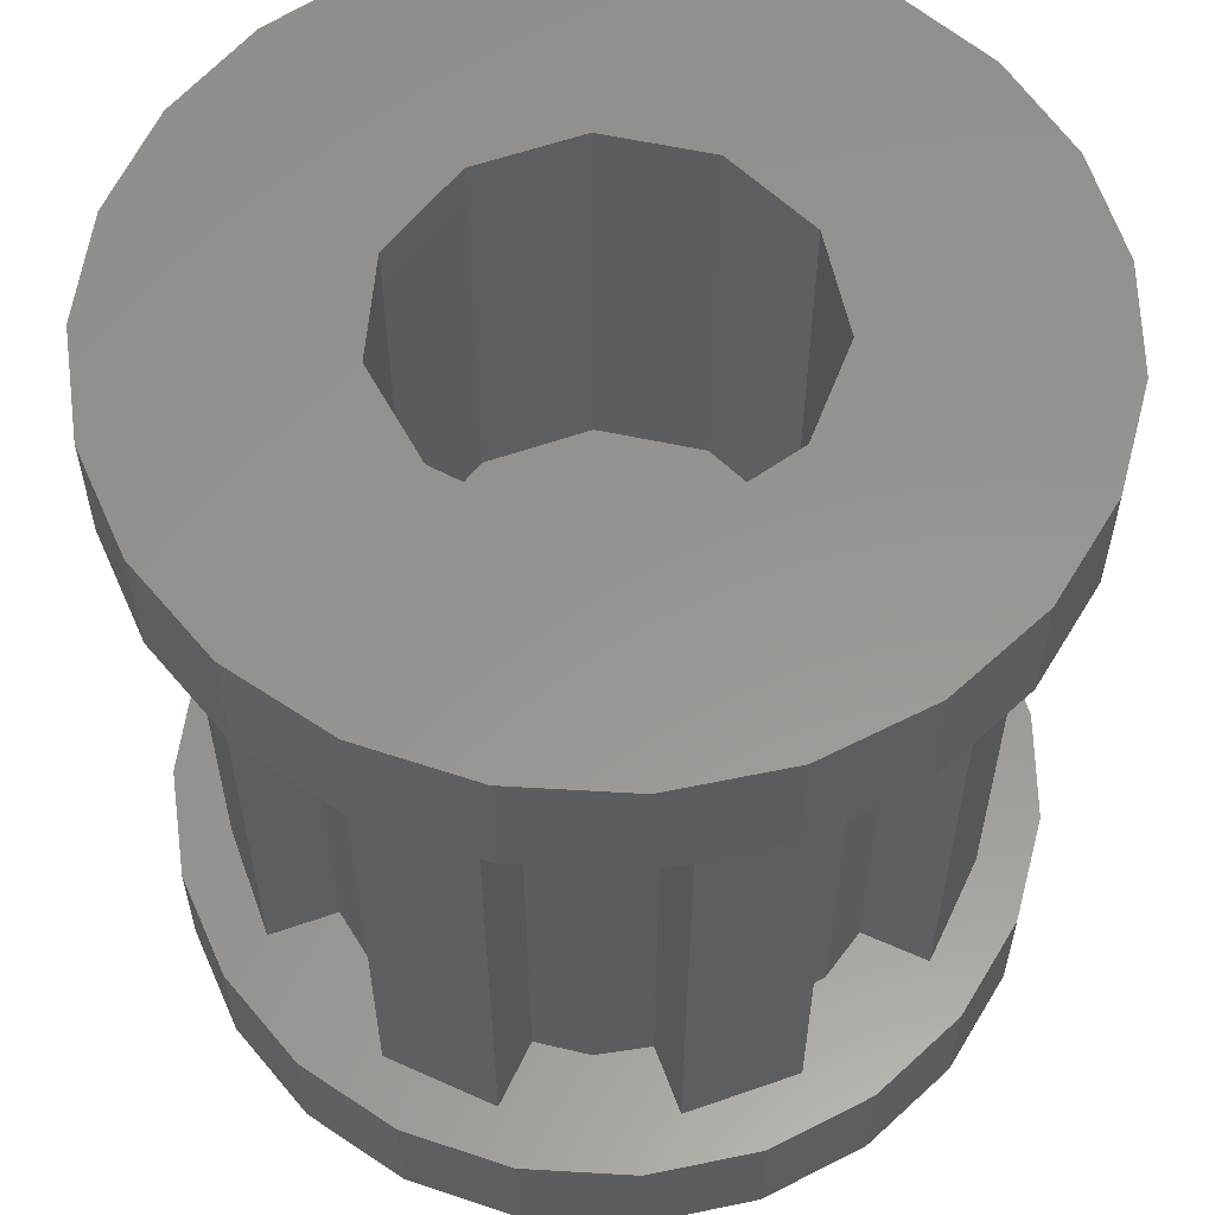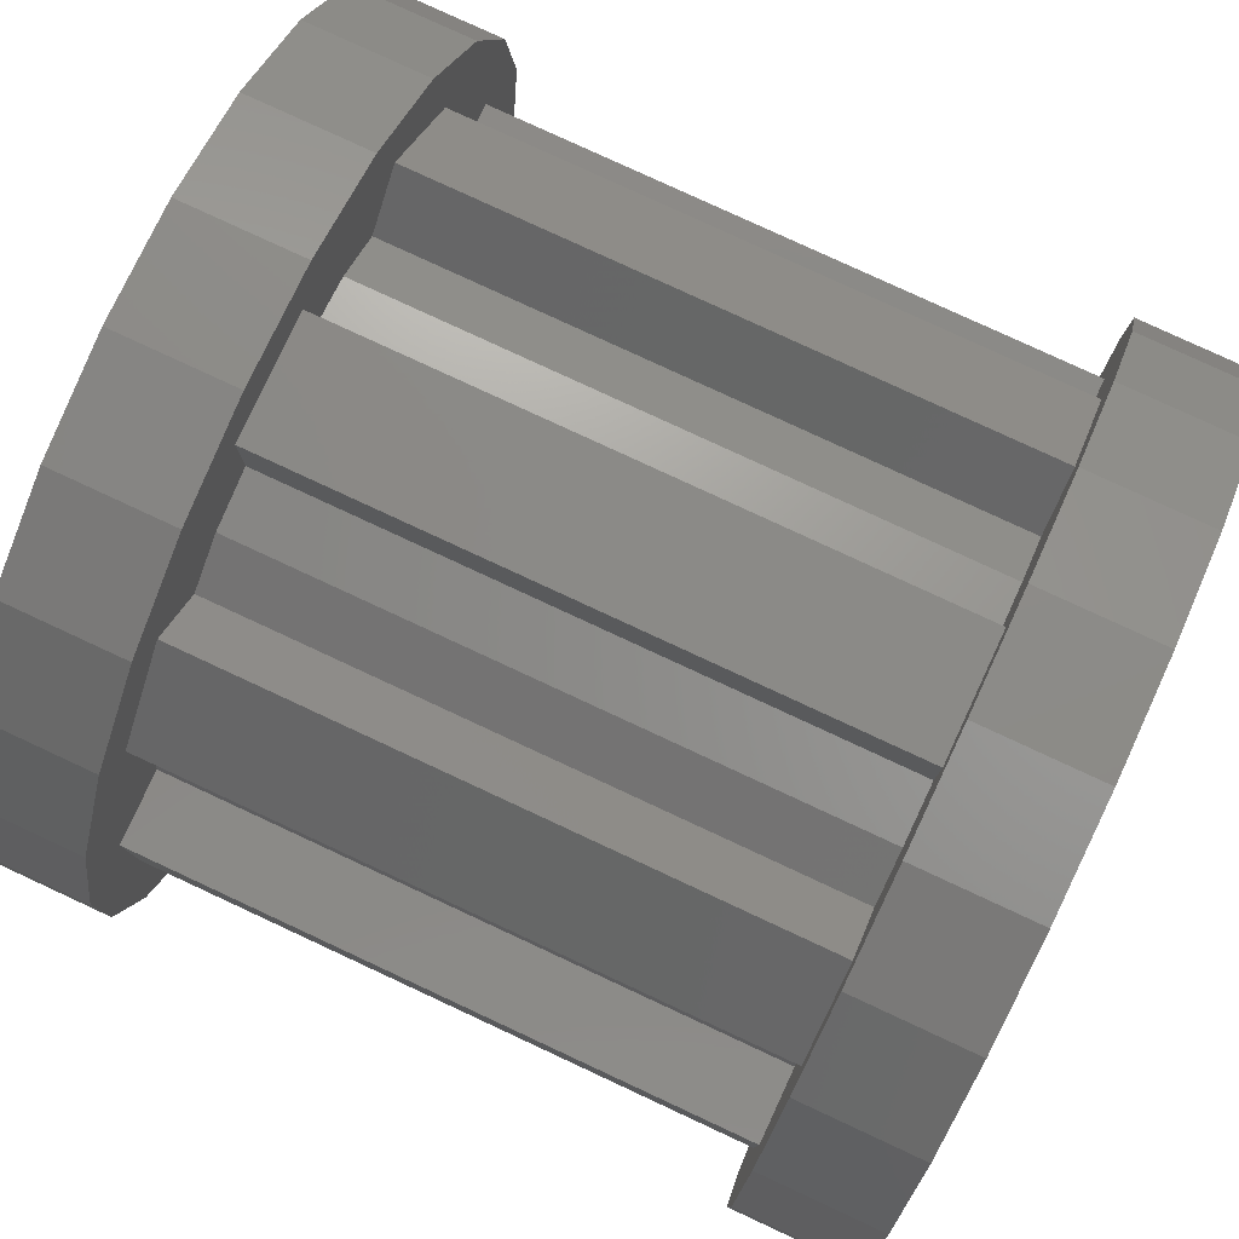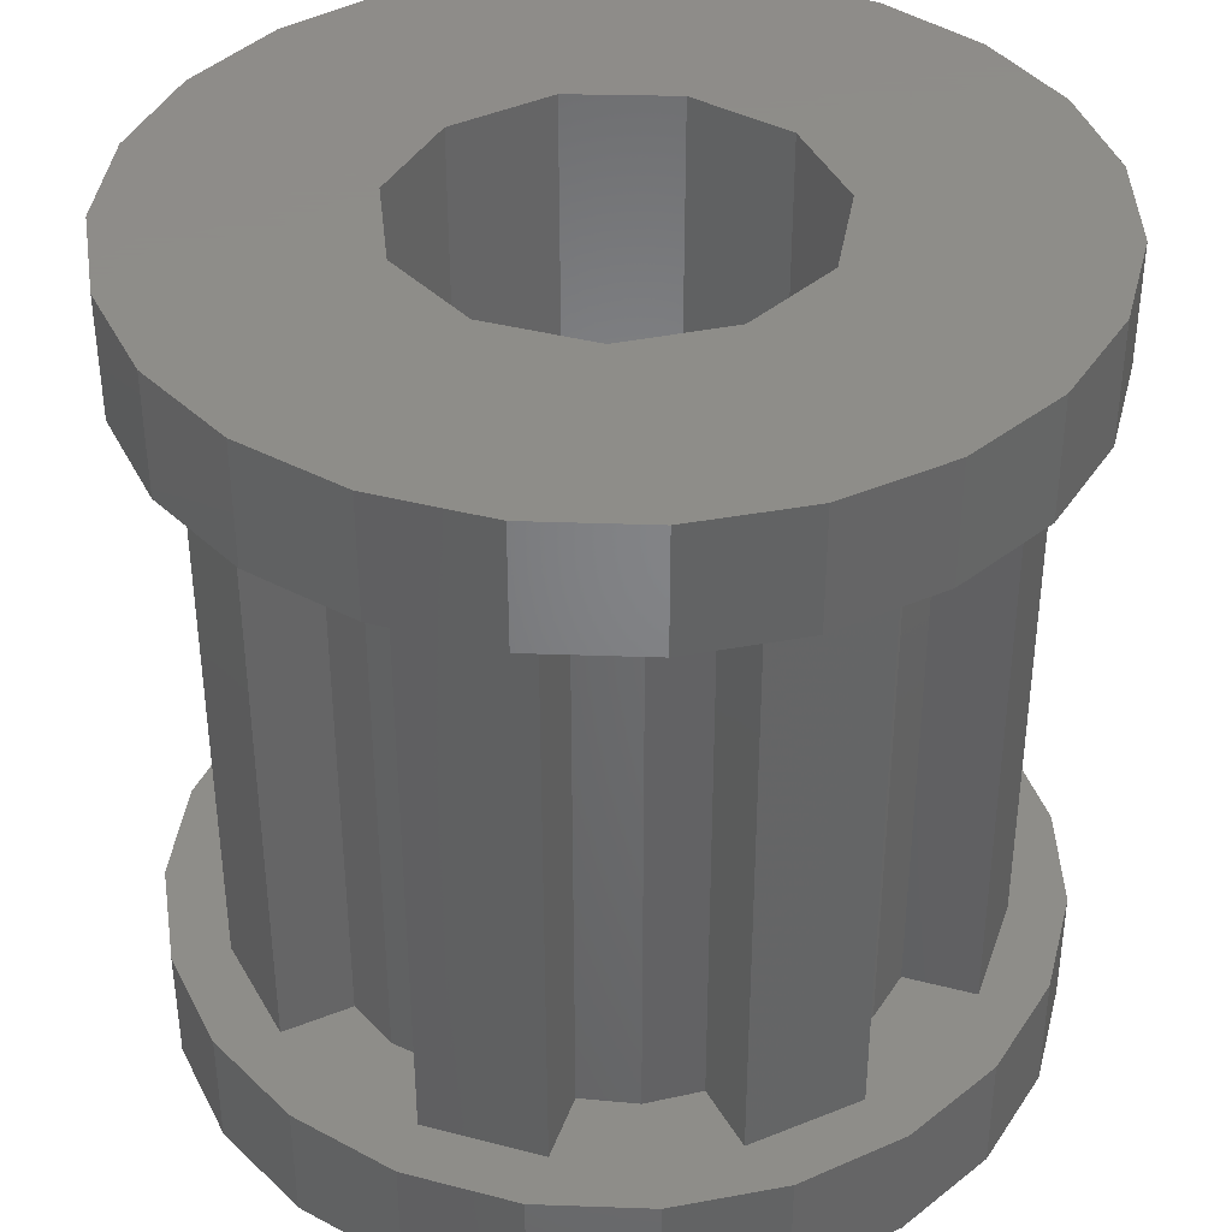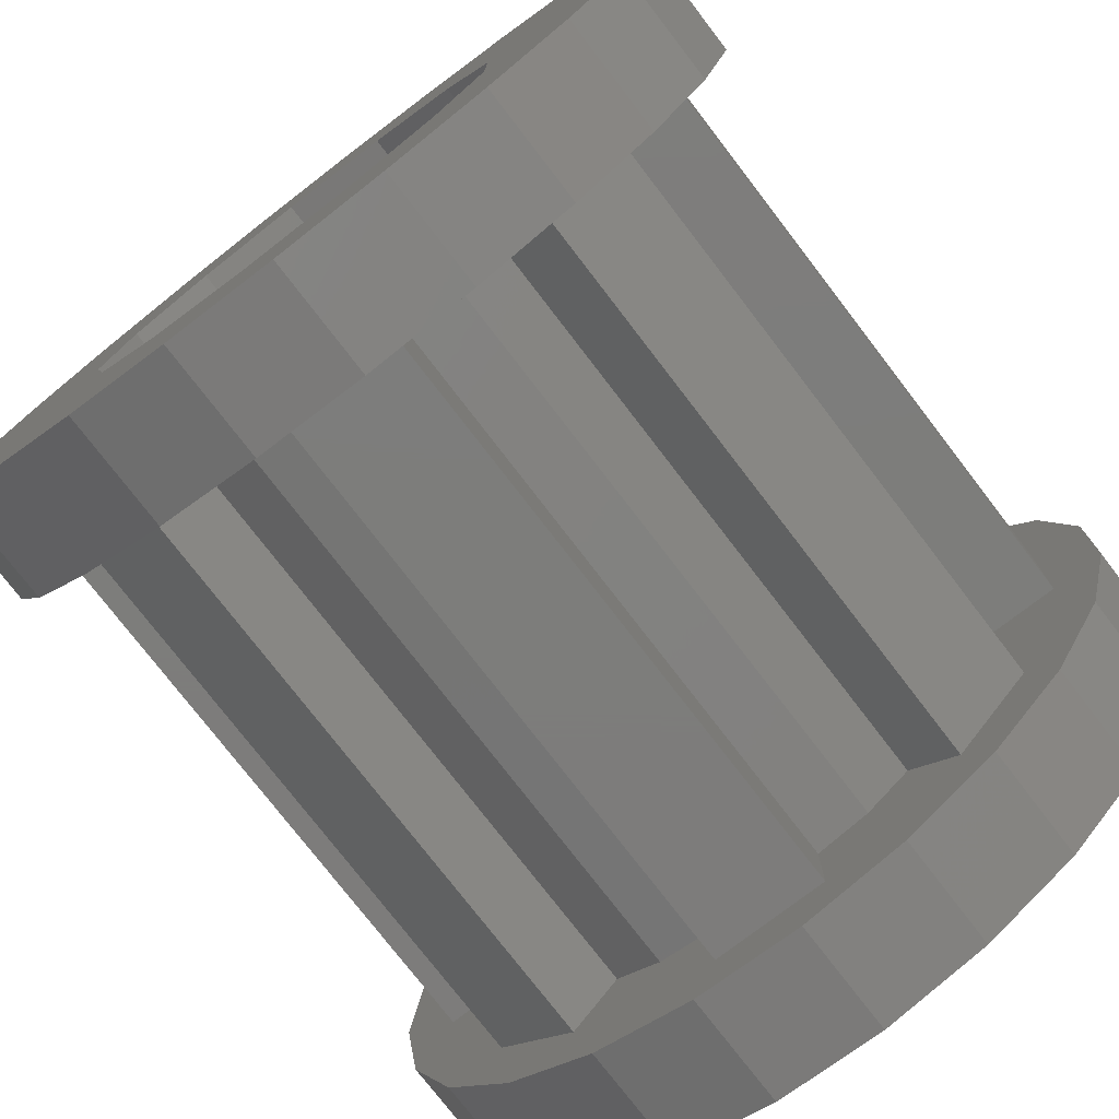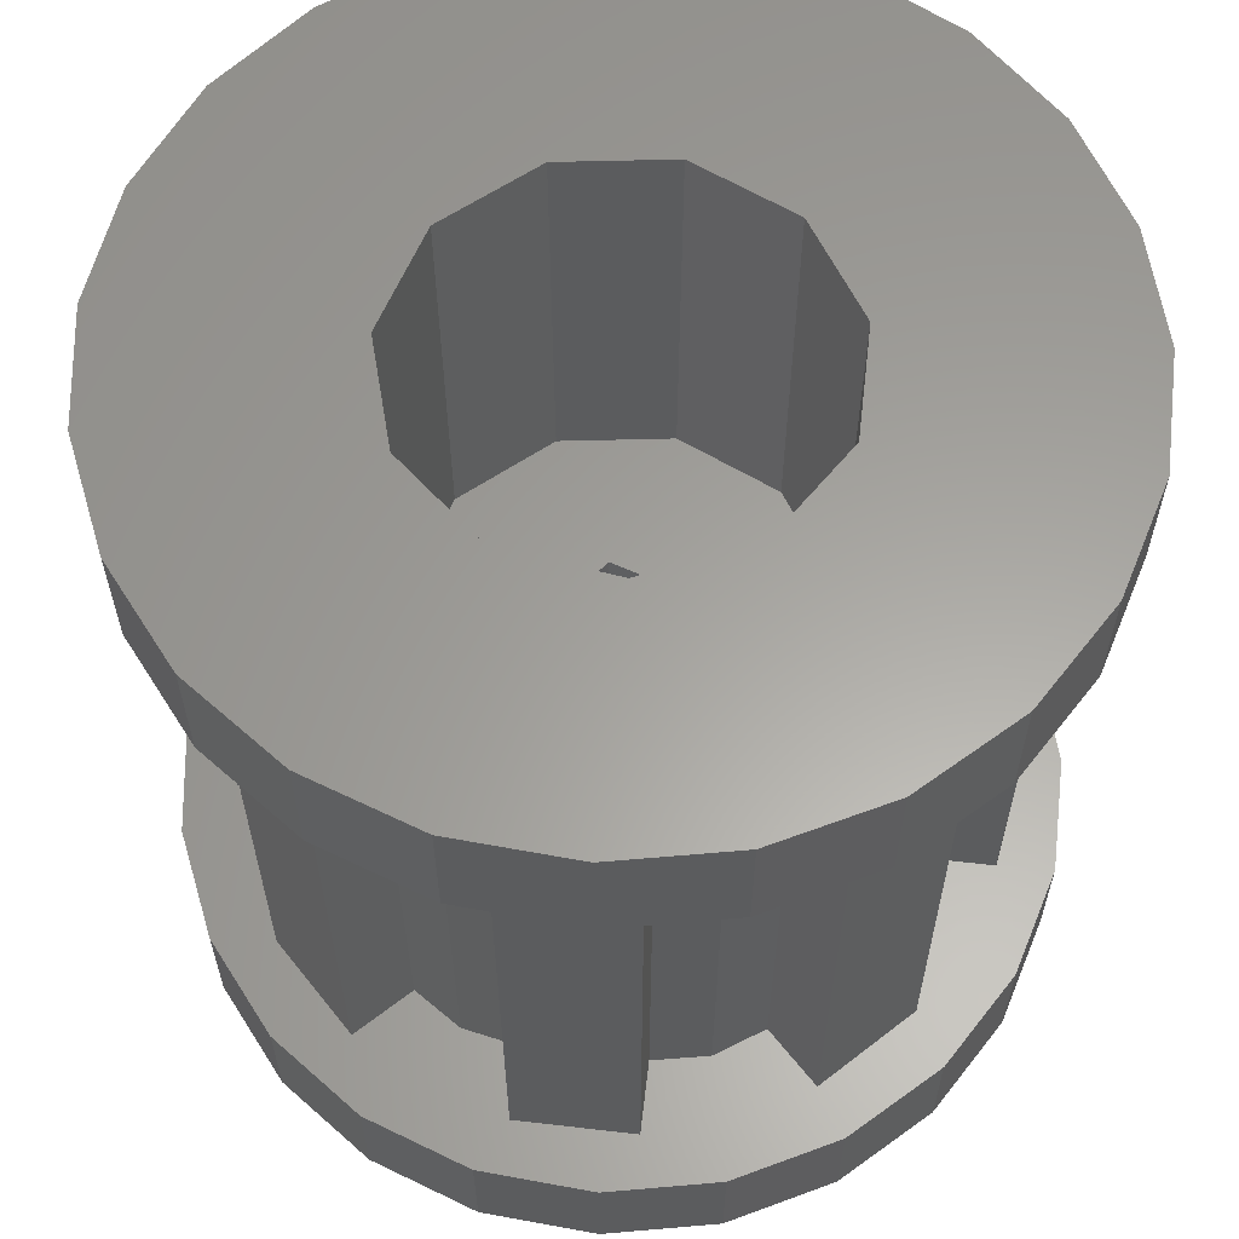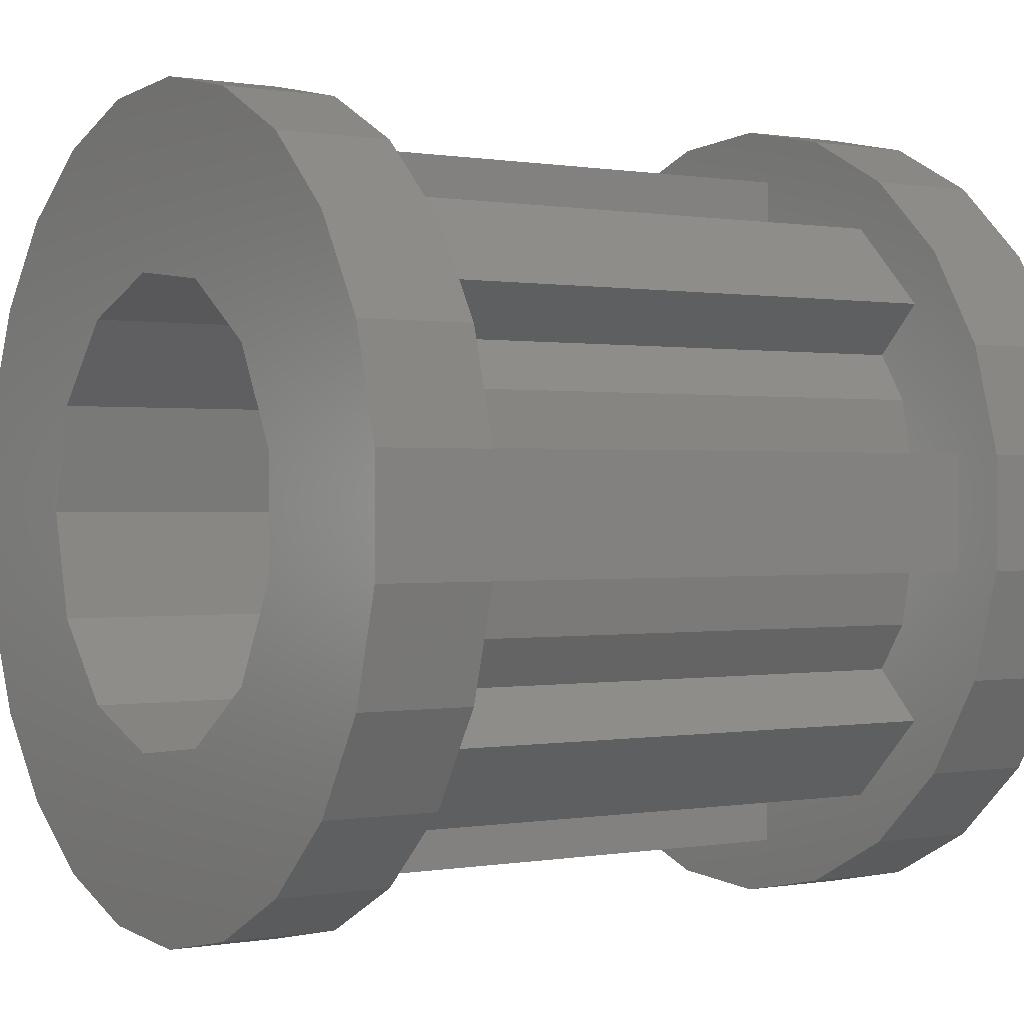
<metadata>
{"format":"stl","ext":"stl","renderer":"f3d","projection":"perspective","resolution":1024,"background":"white","views":[{"elev":57.8,"azim":70.0,"up":"+Z"},{"elev":79.5,"azim":-65.1,"up":"+Y"},{"elev":38.5,"azim":-71.8,"up":"+Z"},{"elev":-76.4,"azim":-142.5,"up":"+Y"},{"elev":61.3,"azim":-173.3,"up":"+Z"},{"elev":0.3,"azim":-123.5,"up":"+Y"}]}
</metadata>
<code>
# stl→obj: 230 verts, 460 faces
v 7.093 0 2
v 6.83 1.914 0
v 6.83 1.914 2
v 7.093 0 0
v -7.027 -0.9658 0
v -7.027 0.9658 2
v -7.027 0.9658 0
v -7.027 -0.9658 2
v 1.443 6.945 0
v -0.484 7.076 2
v 1.443 6.945 2
v -0.484 7.076 0
v -0.484 -7.076 0
v 1.443 -6.945 2
v -0.484 -7.076 2
v 1.443 -6.945 0
v 3.263 -6.298 2
v 3.263 -6.298 0
v 4.841 5.184 0
v 3.263 6.298 2
v 4.841 5.184 2
v 3.263 6.298 0
v 6.06 3.685 0
v 6.06 3.685 2
v -4.09 5.795 0
v -5.502 4.476 2
v -4.09 5.795 2
v -5.502 4.476 0
v -6.506 2.826 0
v -6.506 2.826 2
v -2.375 6.683 0
v -2.375 6.683 2
v -5.502 -4.476 0
v -4.09 -5.795 2
v -5.502 -4.476 2
v -4.09 -5.795 0
v -1 -4.894 2
v -1.949 -4.705 2
v -1 -6.093 2
v 1 6.093 2
v -1 6.093 2
v -1.949 4.705 2
v -1 4.894 2
v -3.601 5.015 2
v -2.754 4.168 2
v -5.015 3.601 2
v 5.015 3.601 2
v 3.601 5.015 2
v 1.949 4.705 2
v 2.754 4.168 2
v 1 4.894 2
v 6.093 1 2
v 6.093 -1 2
v 4.705 1.949 2
v 4.894 1 2
v 4.168 2.754 2
v 6.83 -1.914 2
v 4.705 -1.949 2
v 6.06 -3.685 2
v 4.894 -1 2
v 5.015 -3.601 2
v 4.168 -2.754 2
v 4.841 -5.184 2
v 3.601 -5.015 2
v 1.949 -4.705 2
v 2.754 -4.168 2
v 1 -6.093 2
v 1 -4.894 2
v -2.375 -6.683 2
v -3.601 -5.015 2
v -2.754 -4.168 2
v -5.015 -3.601 2
v -4.705 1.949 2
v -4.168 2.754 2
v -6.093 1 2
v -4.894 1 2
v -4.705 -1.949 2
v -4.168 -2.754 2
v -6.093 -1 2
v -4.894 -1 2
v -6.506 -2.826 2
v 6.83 -1.914 0
v 6.06 -3.685 0
v -2.375 -6.683 0
v 4 0 0
v 3.542 -1.859 0
v 4.841 -5.184 0
v 3.542 1.859 0
v 2.272 -3.292 0
v 0.4821 -3.971 0
v -1.418 -3.74 0
v -2.994 -2.652 0
v -6.506 -2.826 0
v 2.272 3.292 0
v 0.4821 3.971 0
v -1.418 3.74 0
v -2.994 2.652 0
v -3.884 0.9573 0
v -3.884 -0.9573 0
v 1 0 5
v 0.309 0.9511 7
v 0.309 0.9511 5
v 1 0 7
v -0.809 -0.5878 7
v -0.809 0.5878 5
v -0.809 0.5878 7
v -0.809 -0.5878 5
v 0.309 -0.9511 5
v 0.309 -0.9511 7
v 4.894 1 12
v 4.705 1.949 12
v -4.705 1.949 12
v -4.894 1 12
v 1 4.894 12
v 1.949 4.705 12
v 4.168 2.754 12
v 2.754 4.168 12
v -2.754 4.168 12
v -1.949 4.705 12
v -4.168 2.754 12
v -5.015 3.601 12
v -6.093 1 12
v -6.506 2.826 12
v -5.502 4.476 12
v -6.093 -1 12
v -7.027 -0.9658 12
v -7.027 0.9658 12
v -1 4.894 12
v -1 6.093 12
v -0.484 -7.076 12
v 1 -6.093 12
v 1.443 -6.945 12
v -1 -6.093 12
v -1.949 -4.705 12
v -1 -4.894 12
v -2.375 -6.683 12
v -3.601 -5.015 12
v -2.754 -4.168 12
v -4.09 -5.795 12
v -5.502 -4.476 12
v -5.015 -3.601 12
v 4.841 -5.184 12
v 5.015 -3.601 12
v 6.06 -3.685 12
v 3.601 -5.015 12
v 3.263 -6.298 12
v 1.949 -4.705 12
v 2.754 -4.168 12
v 1 -4.894 12
v 6.093 -1 12
v 7.093 0 12
v 6.83 -1.914 12
v 6.093 1 12
v 4.705 -1.949 12
v 4.894 -1 12
v 4.168 -2.754 12
v 6.83 1.914 12
v 6.06 3.685 12
v 5.015 3.601 12
v 4.841 5.184 12
v 3.601 5.015 12
v 3.263 6.298 12
v 1 6.093 12
v 1.443 6.945 12
v -0.484 7.076 12
v -2.375 6.683 12
v -3.601 5.015 12
v -4.09 5.795 12
v -4.705 -1.949 12
v -4.168 -2.754 12
v -6.506 -2.826 12
v -4.894 -1 12
v 7.093 0 14
v 6.83 1.914 14
v -7.027 0.9658 14
v -7.027 -0.9658 14
v -0.484 7.076 14
v 1.443 6.945 14
v 1.443 -6.945 14
v -0.484 -7.076 14
v 3.263 -6.298 14
v 3.263 6.298 14
v 4.841 5.184 14
v 6.06 3.685 14
v -5.502 4.476 14
v -4.09 5.795 14
v -6.506 2.826 14
v -2.375 6.683 14
v -4.09 -5.795 14
v -5.502 -4.476 14
v 3.25 0 14
v 2.734 1.757 14
v 6.83 -1.914 14
v 2.734 -1.757 14
v 1.35 2.956 14
v 6.06 -3.685 14
v 4.841 -5.184 14
v -0.4625 3.217 14
v -2.128 2.456 14
v -3.118 0.9156 14
v 1.35 -2.956 14
v -0.4625 -3.217 14
v -2.375 -6.683 14
v -2.128 -2.456 14
v -3.118 -0.9156 14
v -6.506 -2.826 14
v 3.542 1.859 5
v 4 0 5
v -3.884 -0.9573 5
v -3.884 0.9573 5
v 0.4821 3.971 5
v -1.418 3.74 5
v 2.272 3.292 5
v -2.994 2.652 5
v 3.542 -1.859 5
v -2.994 -2.652 5
v 2.272 -3.292 5
v 0.4821 -3.971 5
v -1.418 -3.74 5
v 3.25 0 7
v 2.734 1.757 7
v -3.118 0.9156 7
v -3.118 -0.9156 7
v 1.35 2.956 7
v 2.734 -1.757 7
v -0.4625 3.217 7
v -2.128 2.456 7
v 1.35 -2.956 7
v -0.4625 -3.217 7
v -2.128 -2.456 7
f 1 2 3
f 2 1 4
f 5 6 7
f 6 5 8
f 9 10 11
f 10 9 12
f 13 14 15
f 14 13 16
f 16 17 14
f 17 16 18
f 19 20 21
f 20 19 22
f 3 23 24
f 23 3 2
f 22 11 20
f 11 22 9
f 25 26 27
f 26 25 28
f 29 26 28
f 26 29 30
f 31 27 32
f 27 31 25
f 33 34 35
f 34 33 36
f 24 19 21
f 19 24 23
f 7 30 29
f 30 7 6
f 37 38 39
f 10 40 11
f 10 41 40
f 41 42 43
f 32 41 10
f 41 32 42
f 44 42 32
f 42 44 45
f 27 44 32
f 26 44 27
f 44 26 46
f 21 47 24
f 21 48 47
f 20 48 21
f 49 48 20
f 48 49 50
f 40 20 11
f 20 40 49
f 49 40 51
f 52 1 3
f 53 1 52
f 54 3 24
f 54 24 47
f 3 54 52
f 52 54 55
f 54 47 56
f 1 53 57
f 58 57 53
f 57 58 59
f 58 53 60
f 59 58 61
f 61 58 62
f 61 63 59
f 64 63 61
f 64 17 63
f 65 64 66
f 64 65 17
f 67 17 65
f 67 65 68
f 17 67 14
f 67 15 14
f 39 15 67
f 69 39 38
f 39 69 15
f 70 38 71
f 38 70 69
f 70 34 69
f 35 70 72
f 70 35 34
f 46 73 74
f 30 73 46
f 30 46 26
f 75 73 30
f 6 75 30
f 73 75 76
f 77 72 78
f 79 77 80
f 77 81 72
f 77 79 81
f 72 81 35
f 75 6 79
f 8 79 6
f 79 8 81
f 12 32 10
f 32 12 31
f 57 4 1
f 4 57 82
f 59 82 57
f 82 59 83
f 36 69 34
f 69 36 84
f 85 4 82
f 86 82 83
f 4 85 2
f 86 83 87
f 88 2 85
f 2 88 23
f 82 86 85
f 89 87 18
f 87 89 86
f 90 18 16
f 18 90 89
f 13 90 16
f 13 91 90
f 84 91 13
f 36 91 84
f 91 36 92
f 93 92 33
f 33 92 36
f 23 88 19
f 94 19 88
f 19 94 22
f 95 22 94
f 22 95 9
f 95 12 9
f 96 12 95
f 96 31 12
f 25 96 97
f 29 97 98
f 96 25 31
f 92 93 99
f 5 99 93
f 97 28 25
f 99 5 98
f 97 29 28
f 7 98 5
f 98 7 29
f 18 63 17
f 63 18 87
f 84 15 69
f 15 84 13
f 33 81 93
f 81 33 35
f 93 8 5
f 8 93 81
f 63 83 59
f 83 63 87
f 100 101 102
f 101 100 103
f 104 105 106
f 105 104 107
f 105 101 106
f 101 105 102
f 108 104 109
f 104 108 107
f 108 103 100
f 103 108 109
f 110 54 111
f 54 110 55
f 76 112 73
f 112 76 113
f 49 114 115
f 114 49 51
f 111 56 116
f 56 111 54
f 50 115 117
f 115 50 49
f 42 118 119
f 118 42 45
f 73 120 74
f 120 73 112
f 112 121 120
f 122 112 113
f 112 123 121
f 112 122 123
f 121 123 124
f 125 126 122
f 127 122 126
f 122 127 123
f 128 119 129
f 130 131 132
f 130 133 131
f 133 134 135
f 136 133 130
f 133 136 134
f 137 134 136
f 134 137 138
f 139 137 136
f 140 137 139
f 137 140 141
f 142 143 144
f 142 145 143
f 146 145 142
f 147 145 146
f 145 147 148
f 131 146 132
f 146 131 147
f 147 131 149
f 150 151 152
f 153 151 150
f 154 152 144
f 154 144 143
f 152 154 150
f 150 154 155
f 154 143 156
f 151 153 157
f 111 157 153
f 157 111 158
f 111 153 110
f 158 111 159
f 159 111 116
f 159 160 158
f 161 160 159
f 161 162 160
f 115 161 117
f 161 115 162
f 163 162 115
f 163 115 114
f 162 163 164
f 163 165 164
f 129 165 163
f 166 129 119
f 129 166 165
f 167 119 118
f 119 167 166
f 167 168 166
f 124 167 121
f 167 124 168
f 141 169 170
f 171 169 141
f 171 141 140
f 125 169 171
f 126 125 171
f 169 125 172
f 43 119 128
f 119 43 42
f 156 58 154
f 58 156 62
f 71 134 138
f 134 71 38
f 77 172 80
f 172 77 169
f 154 60 155
f 60 154 58
f 65 148 147
f 148 65 66
f 68 147 149
f 147 68 65
f 38 135 134
f 135 38 37
f 78 169 77
f 169 78 170
f 150 52 153
f 52 150 53
f 60 150 155
f 150 60 53
f 52 110 153
f 110 52 55
f 159 48 161
f 48 159 47
f 116 47 159
f 47 116 56
f 48 117 161
f 117 48 50
f 40 129 163
f 129 40 41
f 43 129 41
f 129 43 128
f 114 40 163
f 40 114 51
f 46 167 44
f 167 46 121
f 45 167 118
f 167 45 44
f 74 121 46
f 121 74 120
f 79 122 75
f 122 79 125
f 76 122 113
f 122 76 75
f 79 172 125
f 172 79 80
f 70 141 72
f 141 70 137
f 72 170 78
f 170 72 141
f 70 138 137
f 138 70 71
f 39 131 133
f 131 39 67
f 39 135 37
f 135 39 133
f 131 68 149
f 68 131 67
f 145 61 143
f 61 145 64
f 66 145 148
f 145 66 64
f 143 62 156
f 62 143 61
f 173 157 174
f 157 173 151
f 126 175 127
f 175 126 176
f 164 177 178
f 177 164 165
f 130 179 180
f 179 130 132
f 132 181 179
f 181 132 146
f 160 182 183
f 182 160 162
f 174 158 184
f 158 174 157
f 162 178 182
f 178 162 164
f 168 185 186
f 185 168 124
f 123 185 124
f 185 123 187
f 166 186 188
f 186 166 168
f 140 189 190
f 189 140 139
f 184 160 183
f 160 184 158
f 127 187 123
f 187 127 175
f 191 173 174
f 192 174 184
f 173 191 193
f 192 184 183
f 194 193 191
f 195 183 182
f 193 194 196
f 196 194 197
f 174 192 191
f 195 182 178
f 183 195 192
f 178 198 195
f 177 198 178
f 188 198 177
f 198 188 199
f 186 199 188
f 199 185 200
f 185 199 186
f 201 197 194
f 197 201 181
f 181 201 179
f 202 179 201
f 202 180 179
f 203 202 204
f 202 203 180
f 190 204 205
f 187 200 185
f 204 189 203
f 175 200 187
f 204 190 189
f 200 175 205
f 205 206 190
f 176 205 175
f 205 176 206
f 165 188 177
f 188 165 166
f 193 151 173
f 151 193 152
f 196 152 193
f 152 196 144
f 139 203 189
f 203 139 136
f 146 197 181
f 197 146 142
f 136 180 203
f 180 136 130
f 140 206 171
f 206 140 190
f 171 176 126
f 176 171 206
f 197 144 196
f 144 197 142
f 85 207 88
f 207 85 208
f 209 98 210
f 98 209 99
f 96 211 212
f 211 96 95
f 88 213 94
f 213 88 207
f 97 212 214
f 212 97 96
f 86 208 85
f 208 86 215
f 95 213 211
f 213 95 94
f 216 99 209
f 99 216 92
f 89 215 86
f 215 89 217
f 100 208 215
f 108 215 217
f 208 100 207
f 102 207 100
f 108 217 218
f 215 108 100
f 219 108 218
f 216 107 219
f 108 219 107
f 207 102 213
f 213 102 211
f 212 102 105
f 102 212 211
f 209 107 216
f 107 209 105
f 105 214 212
f 210 105 209
f 105 210 214
f 210 97 214
f 97 210 98
f 91 216 219
f 216 91 92
f 89 218 217
f 218 89 90
f 90 219 218
f 219 90 91
f 220 192 221
f 192 220 191
f 205 222 200
f 222 205 223
f 103 220 221
f 101 221 224
f 220 103 225
f 109 225 103
f 221 101 103
f 226 101 224
f 226 106 101
f 222 106 227
f 227 106 226
f 225 109 228
f 109 229 228
f 104 229 109
f 106 222 104
f 104 230 229
f 223 104 222
f 104 223 230
f 226 195 198
f 195 226 224
f 224 192 195
f 192 224 221
f 225 191 220
f 191 225 194
f 225 201 194
f 201 225 228
f 228 202 201
f 202 228 229
f 204 223 205
f 223 204 230
f 227 198 199
f 198 227 226
f 200 227 199
f 227 200 222
f 229 204 202
f 204 229 230

</code>
